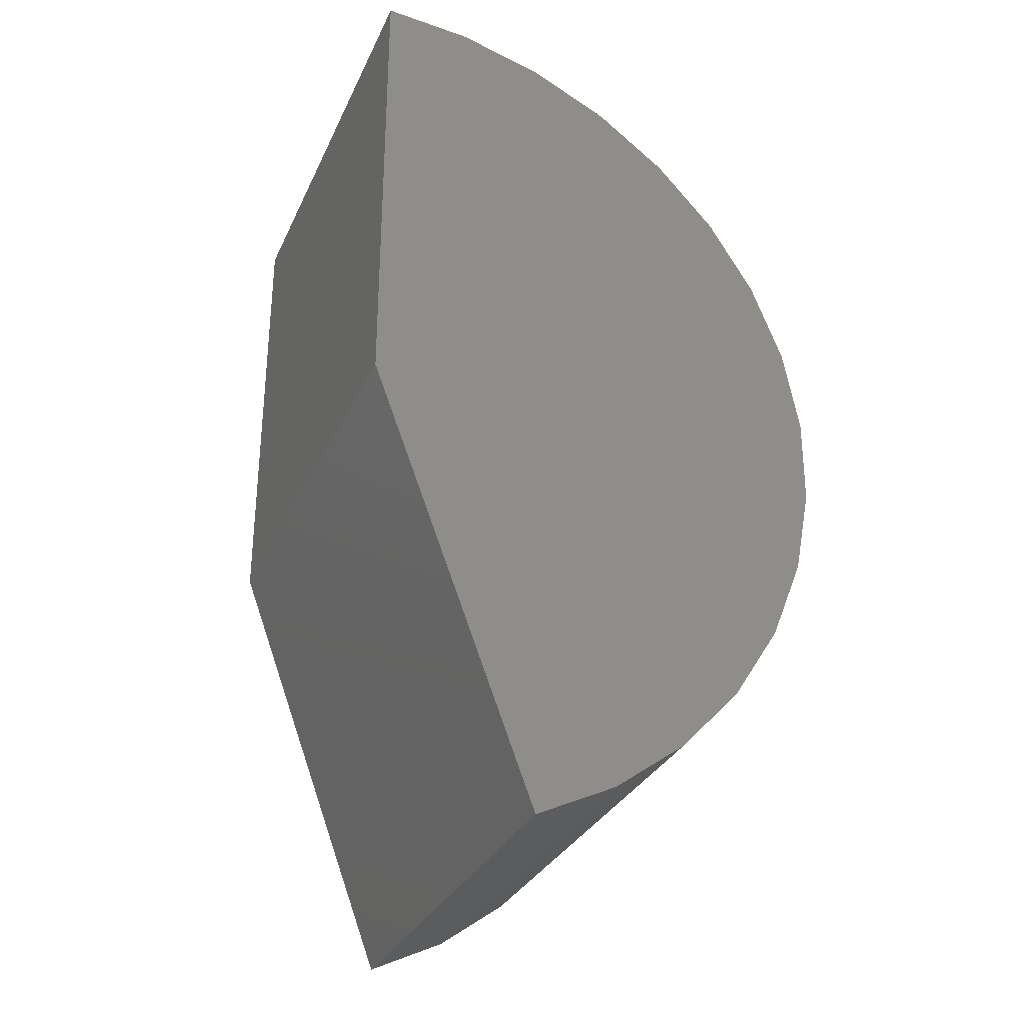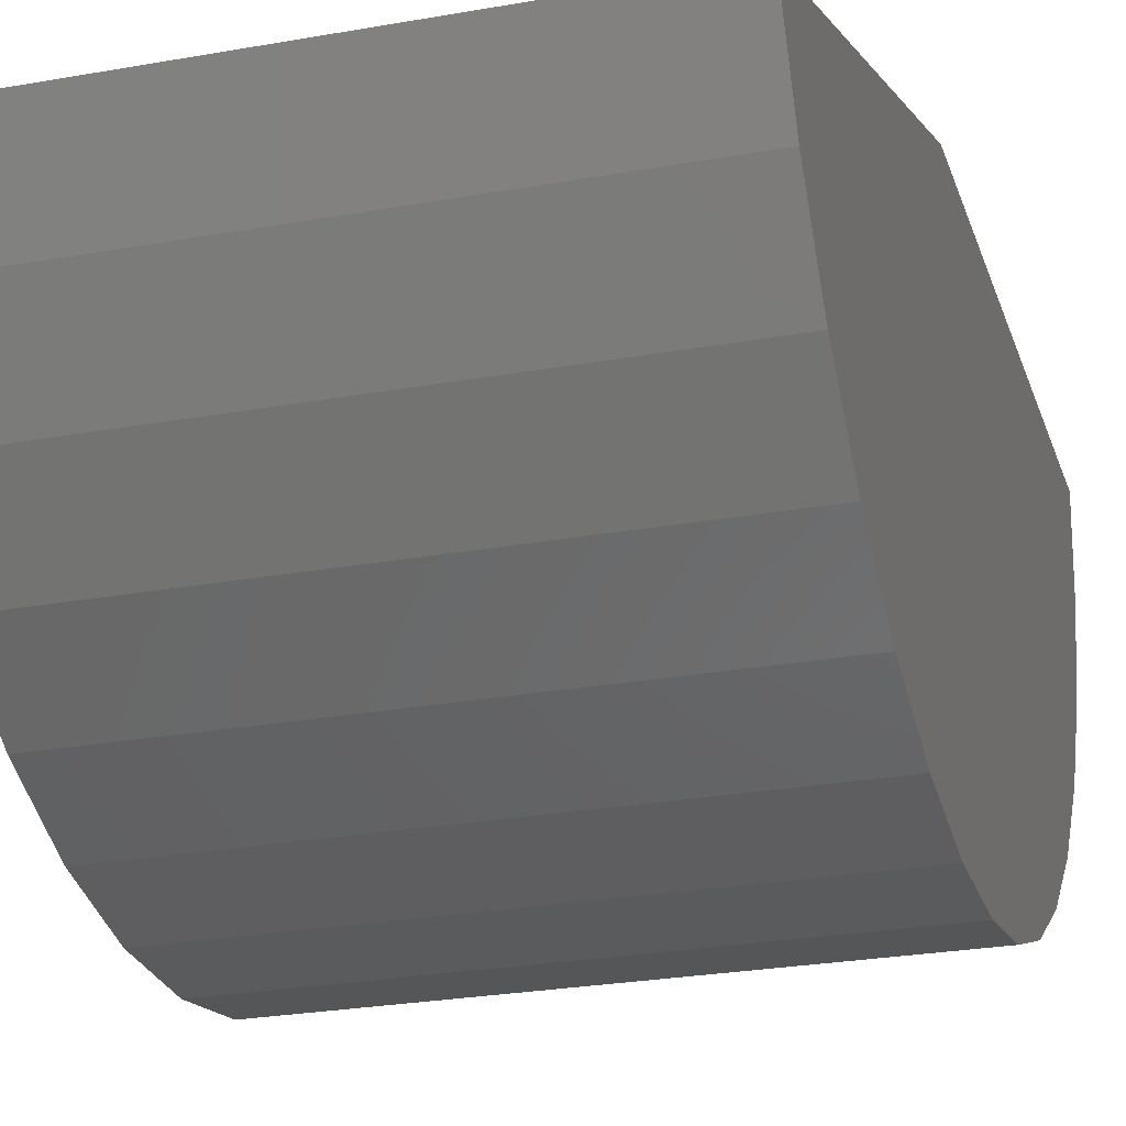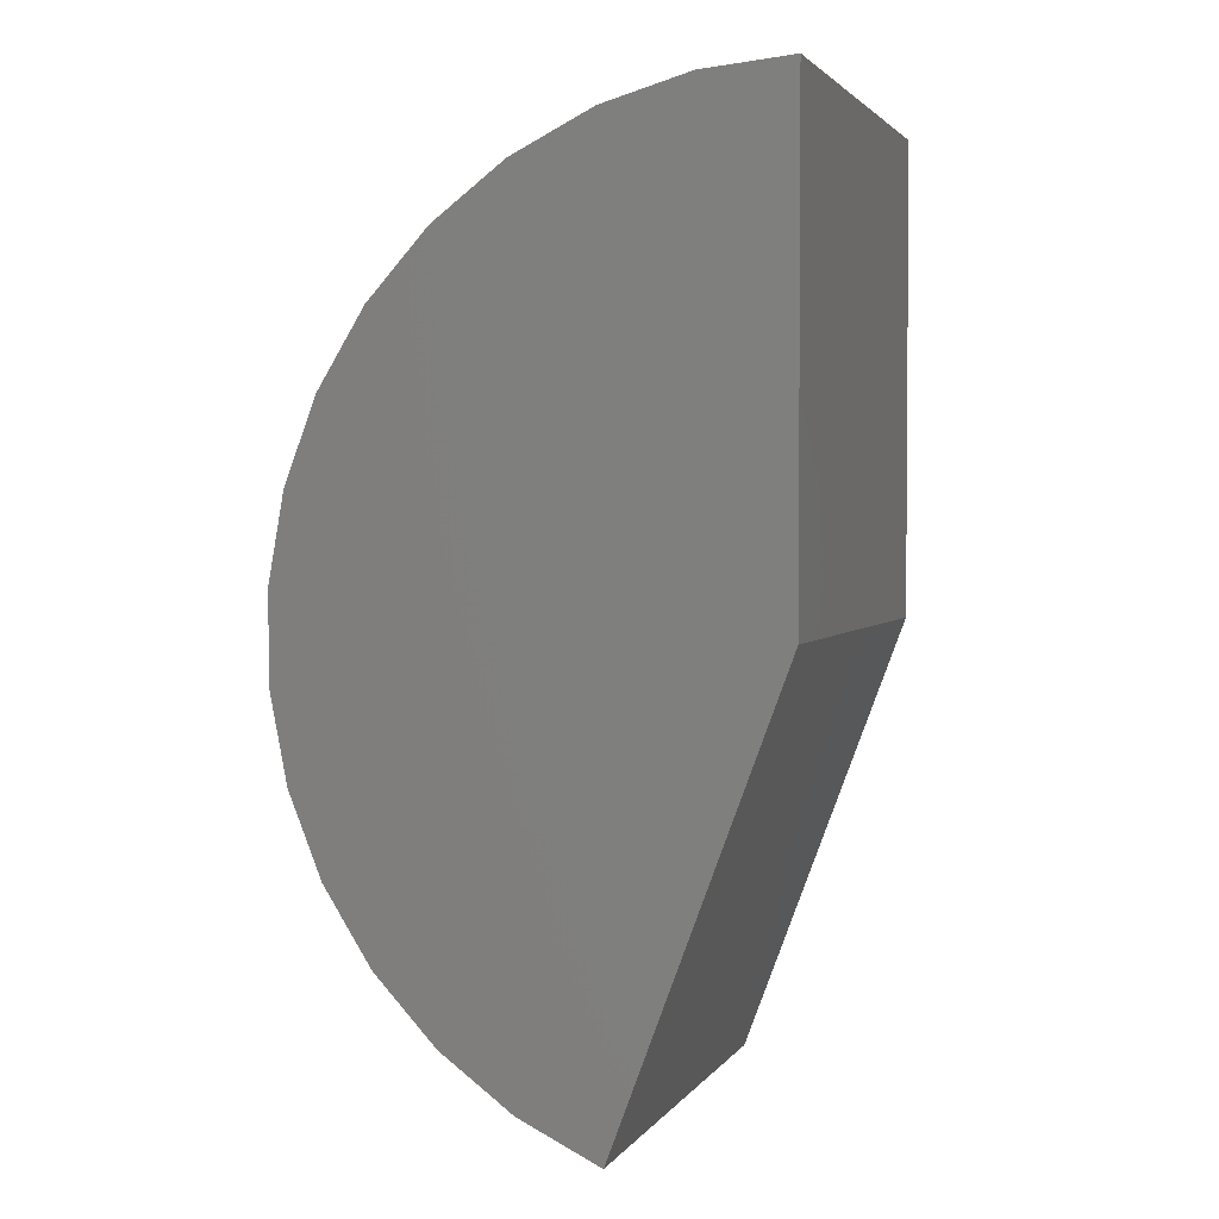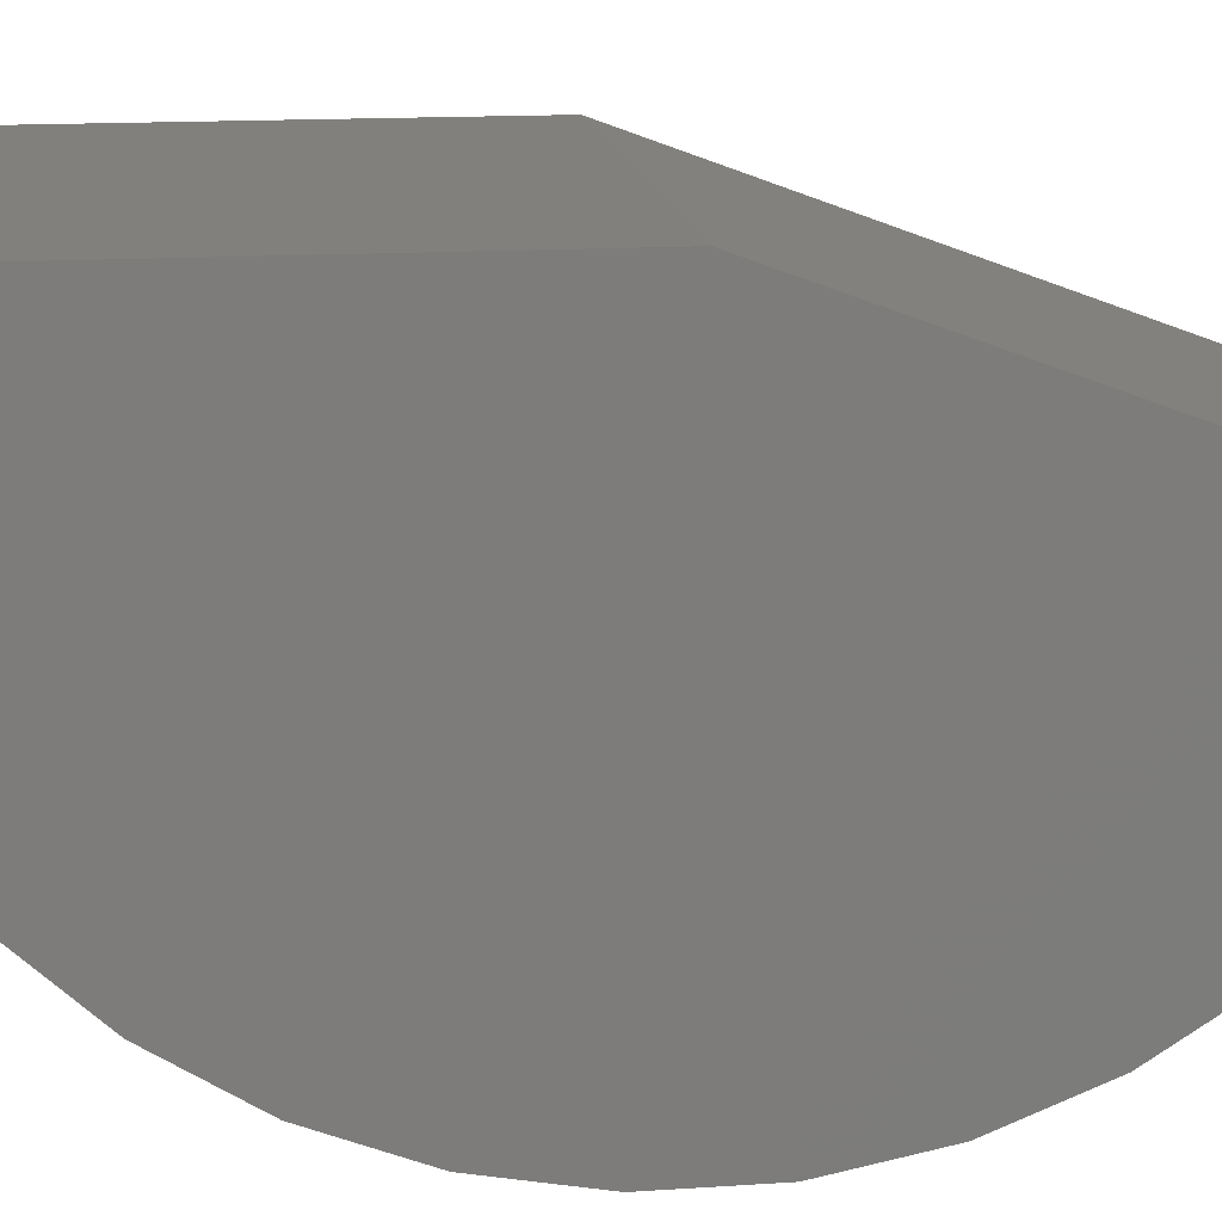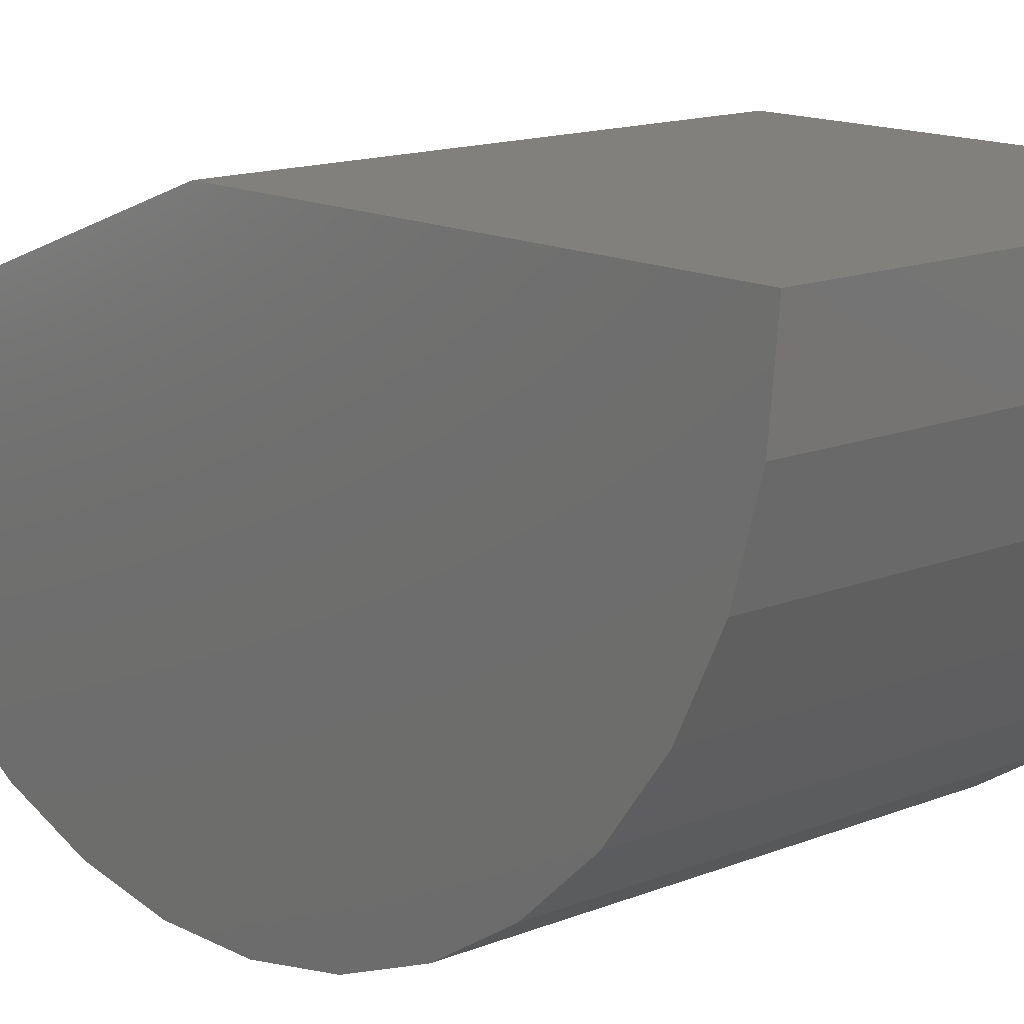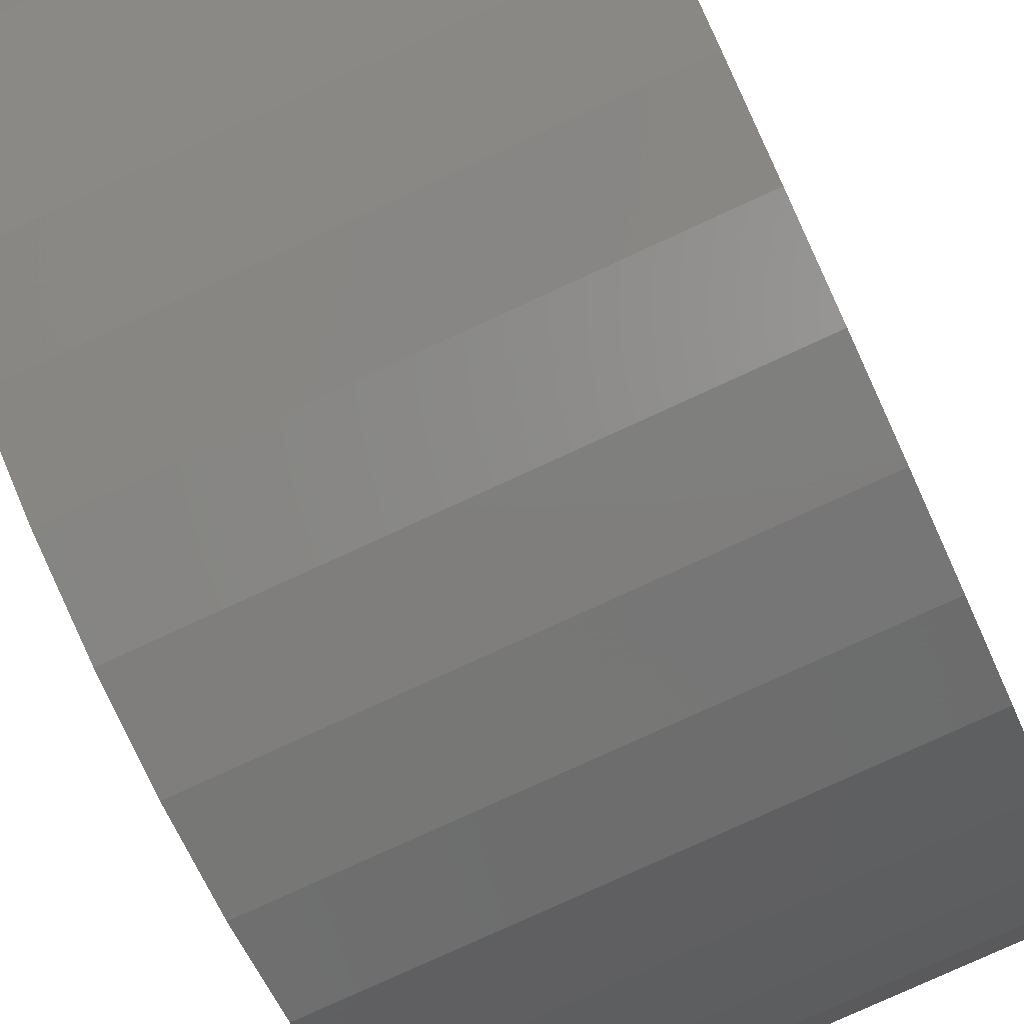
<metadata>
{"format":"stl","ext":"stl","renderer":"f3d","projection":"perspective","resolution":1024,"background":"white","views":[{"elev":-30.8,"azim":-111.4,"up":"+Z"},{"elev":-25.7,"azim":-163.9,"up":"+Y"},{"elev":2.6,"azim":107.7,"up":"+Z"},{"elev":14.4,"azim":82.2,"up":"+Y"},{"elev":14.0,"azim":-41.9,"up":"+Y"},{"elev":-78.2,"azim":-155.3,"up":"+Y"}]}
</metadata>
<code>
# stl→obj: 34 verts, 64 faces
v 0 0 0
v 0.75 0 -4.592e-17
v -4.302e-17 -0.2623 -0.7026
v 0.75 -0.2623 -0.7026
v 4.592e-17 0 0.75
v 0.75 0 0.75
v -4.575e-18 -0.7463 -0.07472
v 3.937e-18 -0.7472 0.06429
v 1.231e-17 -0.7225 0.2011
v 2.027e-17 -0.673 0.331
v 2.752e-17 -0.6004 0.4495
v 3.384e-17 -0.5071 0.5526
v 3.899e-17 -0.3964 0.6367
v 4.28e-17 -0.2721 0.6989
v 4.514e-17 -0.1384 0.7371
v -3.932e-17 -0.3875 -0.6422
v -3.427e-17 -0.4993 -0.5596
v -2.804e-17 -0.594 -0.4579
v -2.084e-17 -0.6683 -0.3404
v -1.293e-17 -0.7197 -0.2112
v 0.75 -0.3875 -0.6422
v 0.75 -0.4993 -0.5596
v 0.75 -0.594 -0.4579
v 0.75 -0.6683 -0.3404
v 0.75 -0.7197 -0.2112
v 0.75 -0.7463 -0.07472
v 0.75 -0.7472 0.06429
v 0.75 -0.7225 0.2011
v 0.75 -0.673 0.331
v 0.75 -0.6004 0.4495
v 0.75 -0.5071 0.5526
v 0.75 -0.3964 0.6367
v 0.75 -0.2721 0.6989
v 0.75 -0.1384 0.7371
f 1 2 3
f 3 2 4
f 1 5 2
f 2 5 6
f 1 3 7
f 1 7 8
f 1 8 9
f 1 9 10
f 1 10 11
f 1 11 12
f 1 12 13
f 1 13 14
f 1 14 15
f 1 15 5
f 3 16 17
f 3 17 18
f 3 18 19
f 3 19 20
f 3 20 7
f 3 4 16
f 16 4 21
f 16 21 17
f 17 21 22
f 17 22 18
f 18 22 23
f 18 23 19
f 19 23 24
f 19 24 20
f 20 24 25
f 20 25 7
f 7 25 26
f 7 26 8
f 8 26 27
f 8 27 9
f 9 27 28
f 9 28 10
f 10 28 29
f 10 29 11
f 11 29 30
f 11 30 12
f 12 30 31
f 12 31 13
f 13 31 32
f 13 32 14
f 14 32 33
f 14 33 15
f 15 33 34
f 15 34 5
f 5 34 6
f 2 6 34
f 2 34 33
f 2 33 32
f 2 32 31
f 2 31 30
f 2 30 29
f 2 29 28
f 2 28 27
f 2 27 26
f 2 26 4
f 4 26 25
f 4 25 24
f 4 24 23
f 4 23 22
f 4 22 21

</code>
